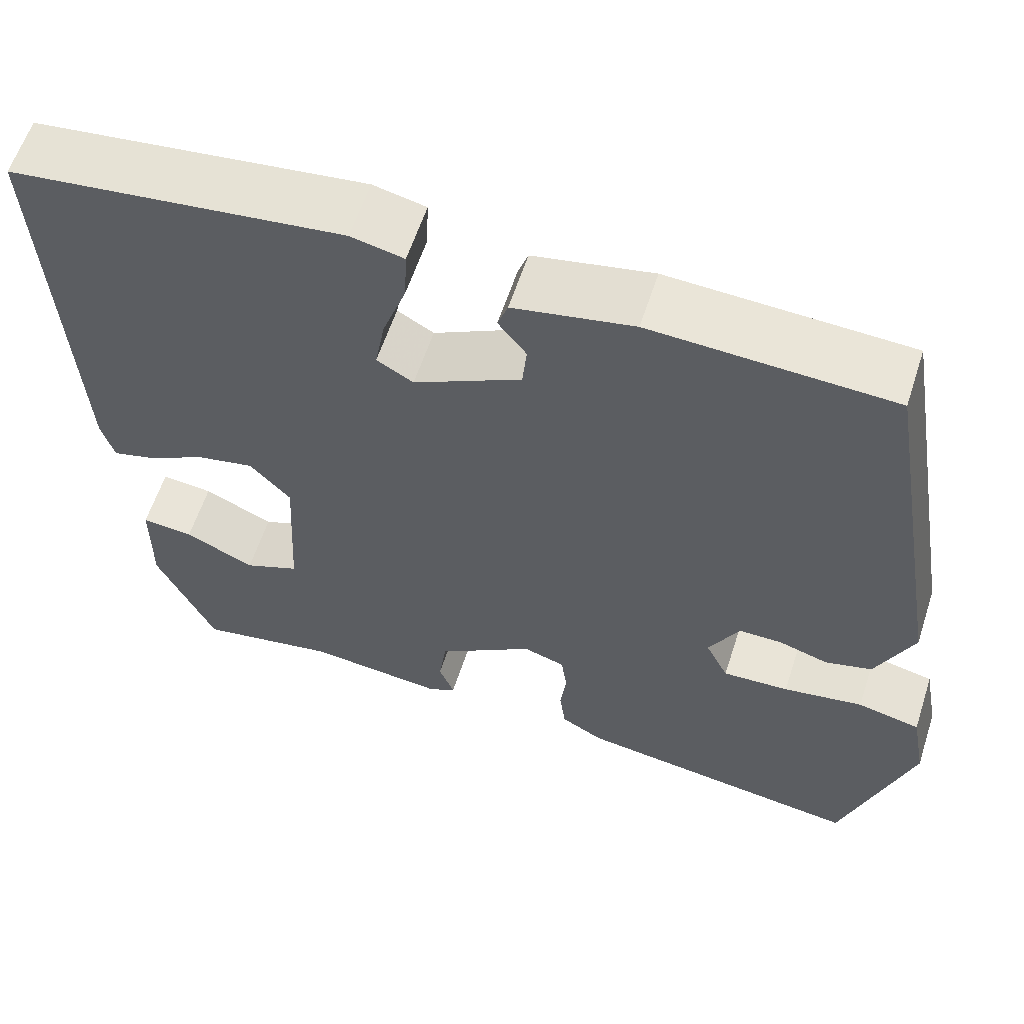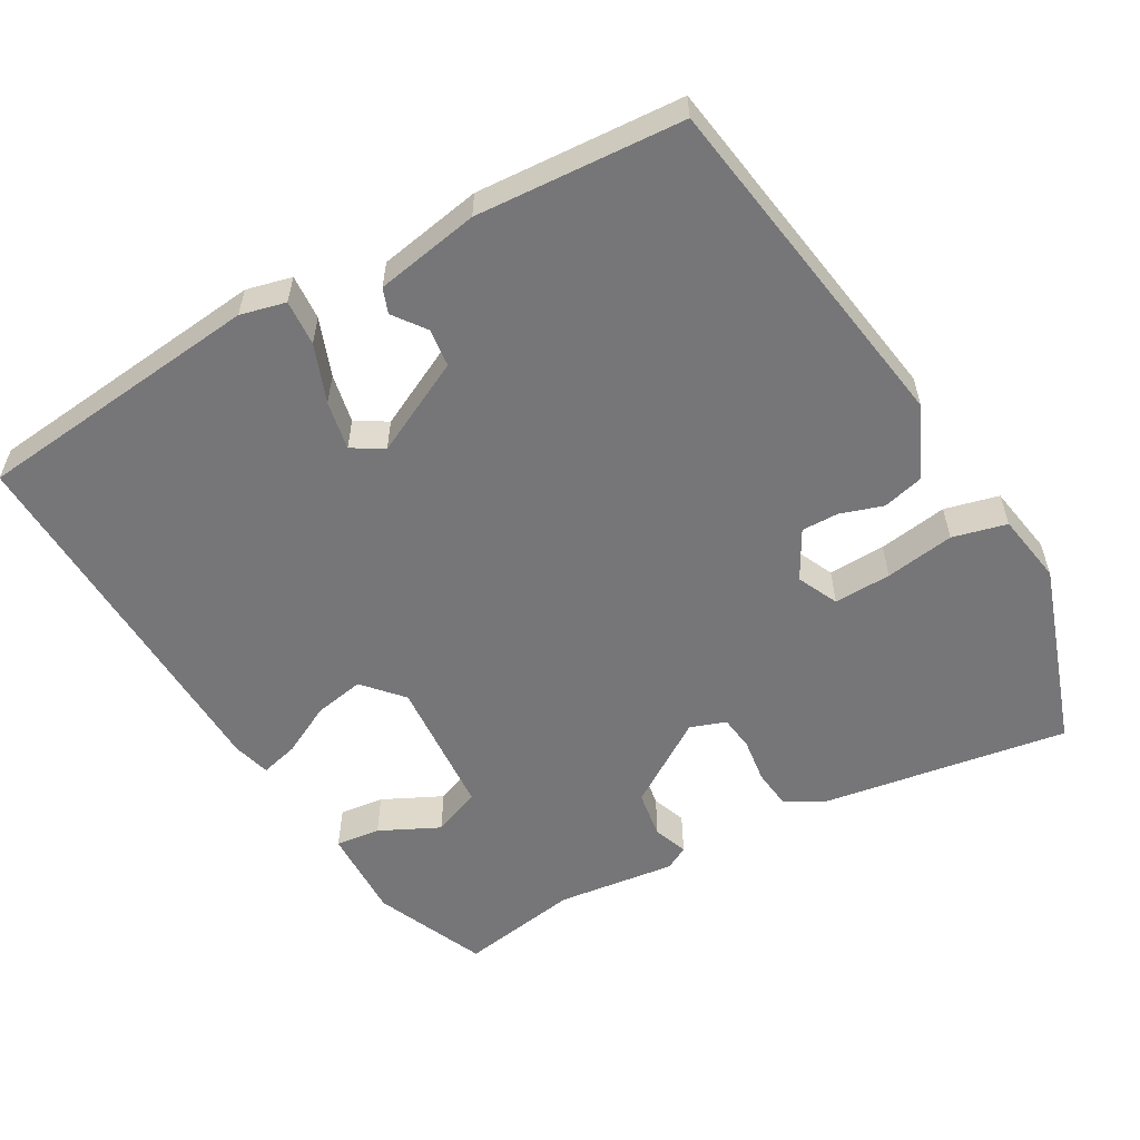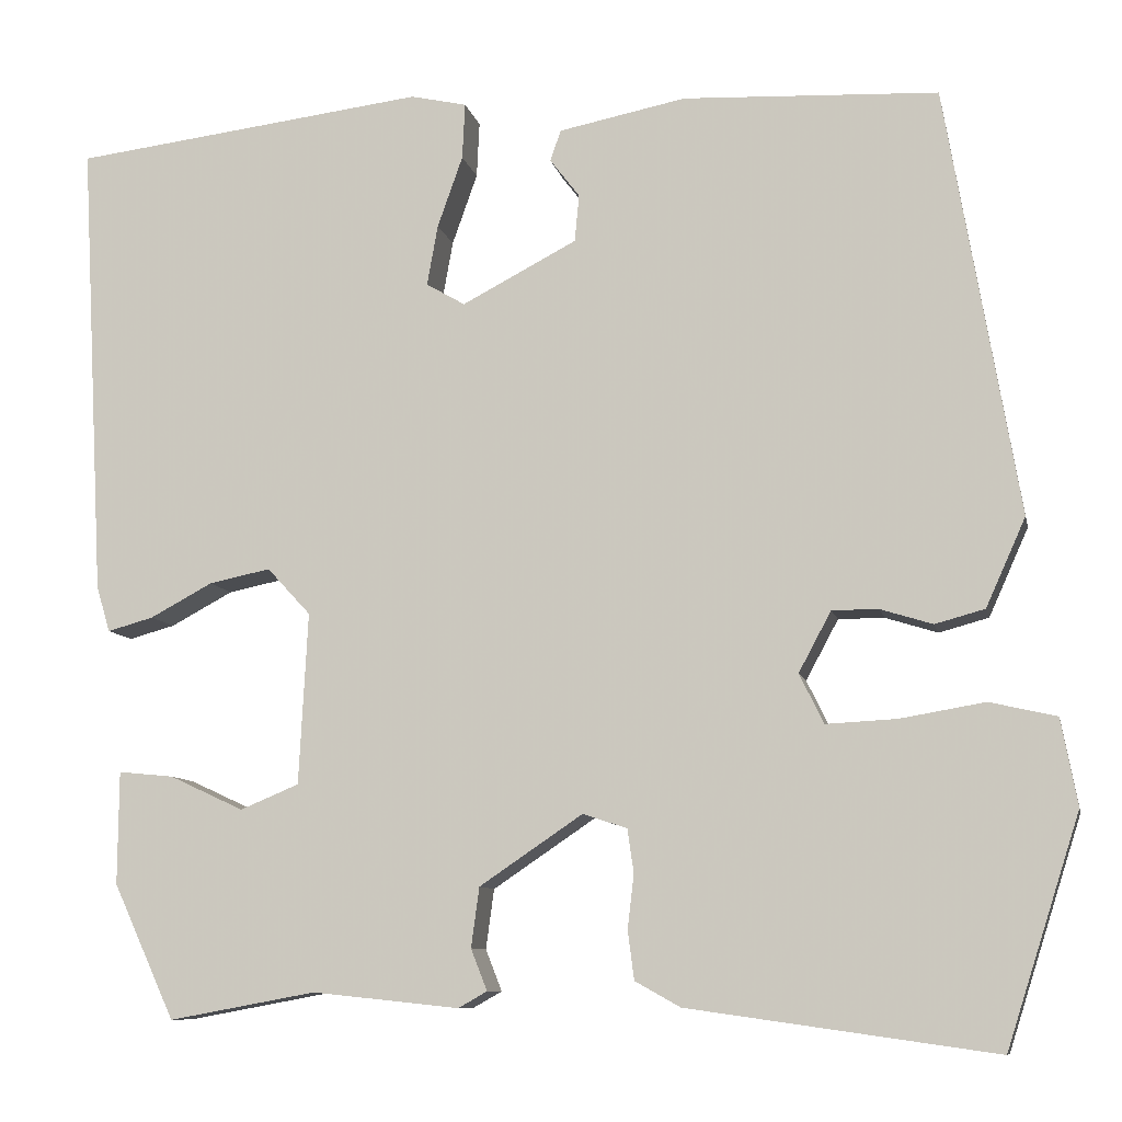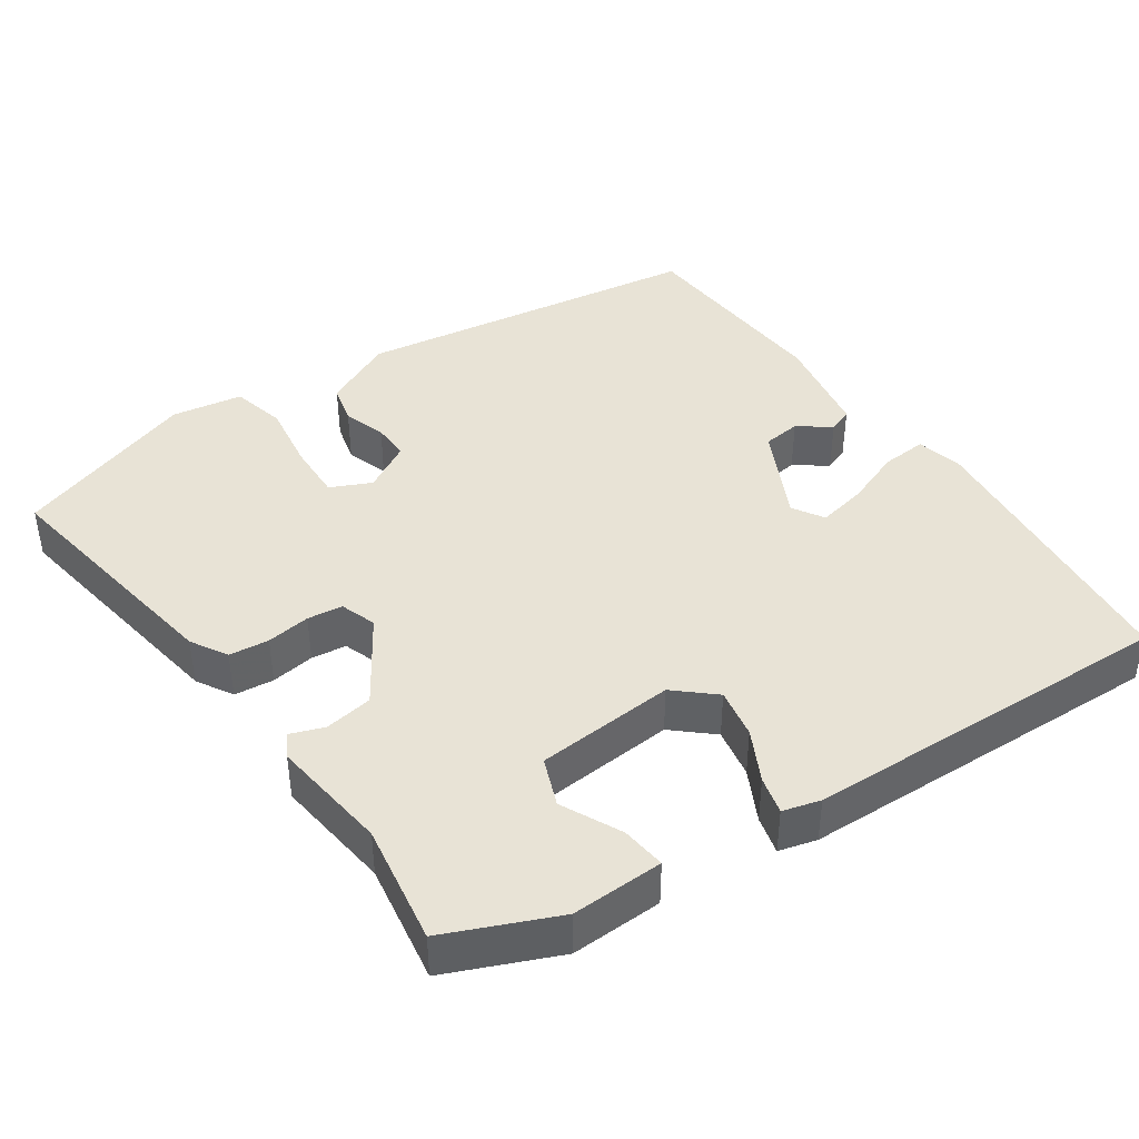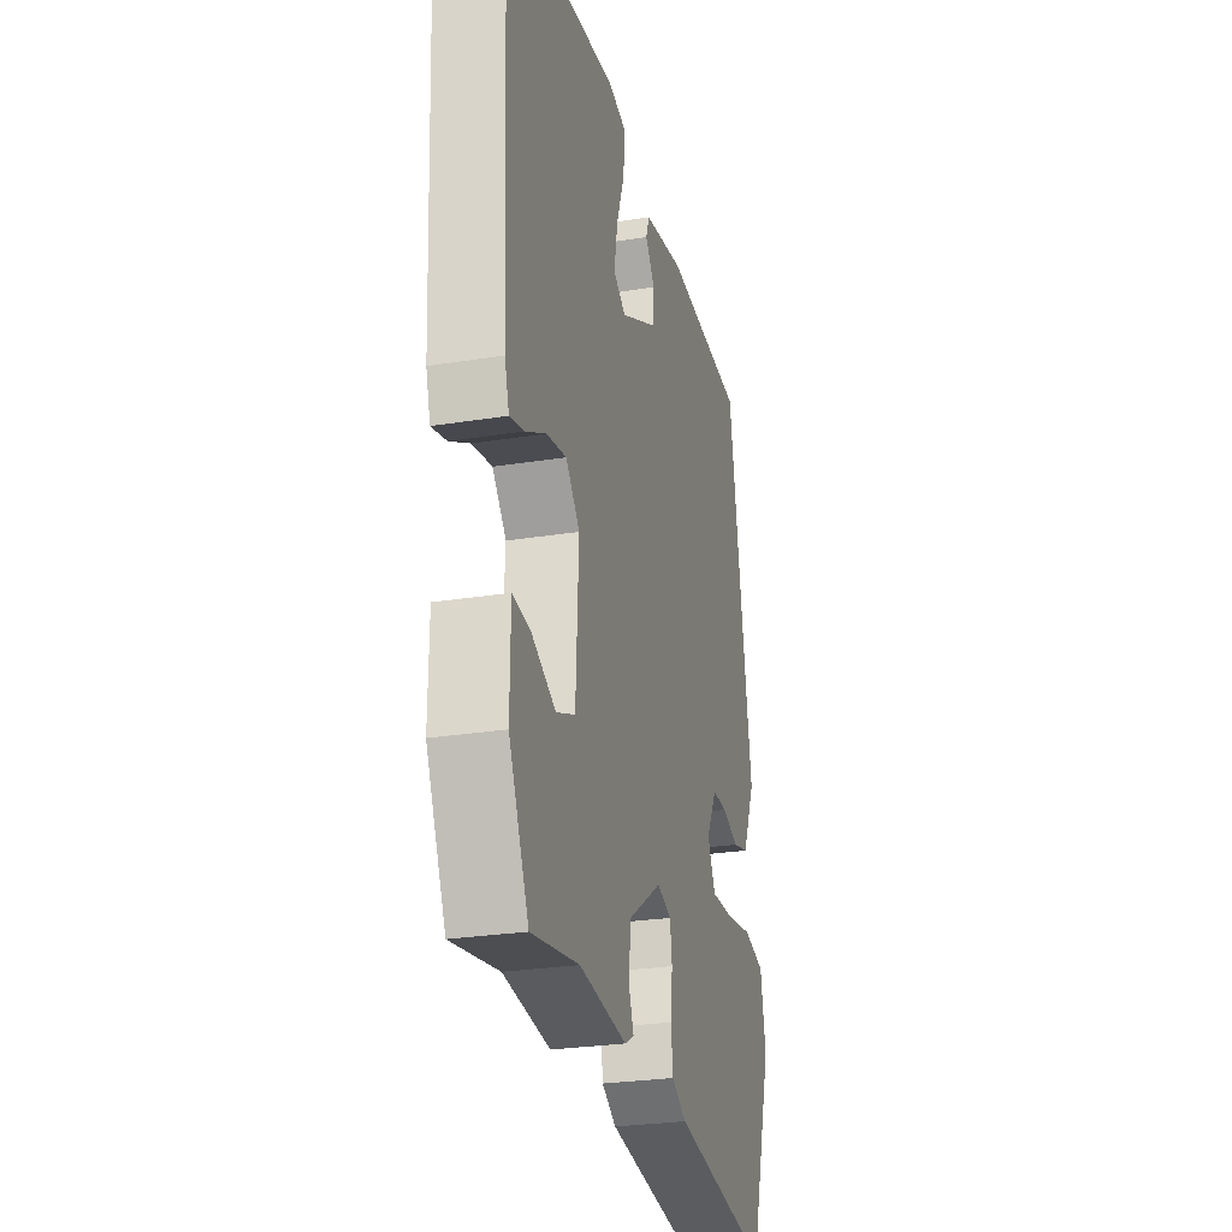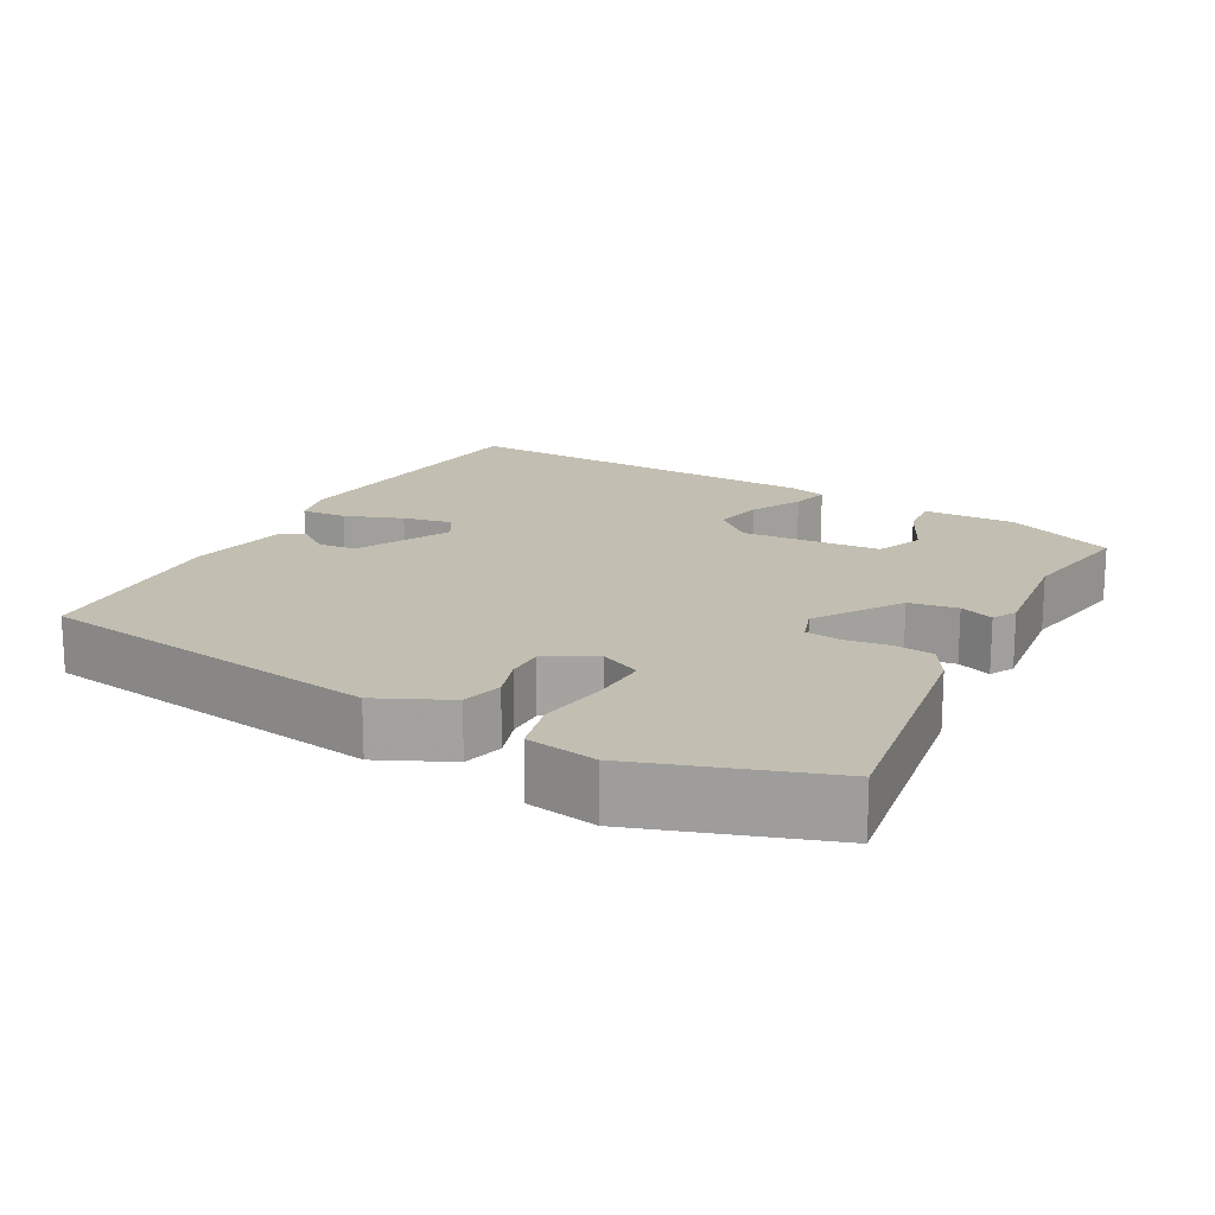
<metadata>
{"format":"obj","ext":"obj","renderer":"f3d","projection":"perspective","resolution":1024,"background":"white","views":[{"elev":59.9,"azim":18.0,"up":"+Z"},{"elev":-56.9,"azim":28.6,"up":"+Y"},{"elev":-9.1,"azim":11.8,"up":"+Z"},{"elev":41.9,"azim":-125.7,"up":"+Y"},{"elev":-27.0,"azim":-76.0,"up":"+Z"},{"elev":17.1,"azim":117.7,"up":"+Y"}]}
</metadata>
<code>
v 0.467 0.07 -0.543
v 0.127 0.07 -0.495
v 0.077 0.07 -0.467
v 0.07 0.07 -0.413
v 0.077 0.07 -0.353
v 0.07 0.07 -0.305
v 0.021 0.07 -0.289
v -0.093 0.07 -0.366
v -0.102 0.07 -0.432
v -0.084 0.07 -0.478
v -0.116 0.07 -0.496
v -0.278 0.07 -0.479
v -0.441 0.07 -0.509
v -0.509 0.07 -0.36
v -0.508 0.07 -0.235
v -0.447 0.07 -0.241
v -0.365 0.07 -0.279
v -0.3 0.07 -0.252
v -0.29 0.07 -0.062
v -0.338 0.07 -0.01
v -0.406 0.07 -0.024
v -0.475 0.07 -0.061
v -0.526 0.07 -0.075
v -0.541 0.07 -0.024
v -0.568 0.07 0.483
v -0.176 0.07 0.531
v -0.114 0.07 0.517
v -0.117 0.07 0.455
v -0.145 0.07 0.376
v -0.157 0.07 0.309
v -0.114 0.07 0.284
v 0.013 0.07 0.35
v 0.018 0.07 0.402
v -0.015 0.07 0.445
v -0.003 0.07 0.479
v 0.138 0.07 0.507
v 0.42 0.07 0.494
v 0.501 0.07 0.02
v 0.457 0.07 -0.078
v 0.402 0.07 -0.093
v 0.344 0.07 -0.075
v 0.293 0.07 -0.075
v 0.257 0.07 -0.142
v 0.284 0.07 -0.197
v 0.362 0.07 -0.193
v 0.456 0.07 -0.177
v 0.53 0.07 -0.194
v 0.548 0.07 -0.29
v 0.467 0 -0.543
v 0.127 0 -0.495
v 0.077 0 -0.467
v 0.07 0 -0.413
v 0.077 0 -0.353
v 0.07 0 -0.305
v 0.021 0 -0.289
v -0.093 0 -0.366
v -0.102 0 -0.432
v -0.084 0 -0.478
v -0.116 0 -0.496
v -0.278 0 -0.479
v -0.441 0 -0.509
v -0.509 0 -0.36
v -0.508 0 -0.235
v -0.447 0 -0.241
v -0.365 0 -0.279
v -0.3 0 -0.252
v -0.29 0 -0.062
v -0.338 0 -0.01
v -0.406 0 -0.024
v -0.475 0 -0.061
v -0.526 0 -0.075
v -0.541 0 -0.024
v -0.568 0 0.483
v -0.176 0 0.531
v -0.114 0 0.517
v -0.117 0 0.455
v -0.145 0 0.376
v -0.157 0 0.309
v -0.114 0 0.284
v 0.013 0 0.35
v 0.018 0 0.402
v -0.015 0 0.445
v -0.003 0 0.479
v 0.138 0 0.507
v 0.42 0 0.494
v 0.501 0 0.02
v 0.457 0 -0.078
v 0.402 0 -0.093
v 0.344 0 -0.075
v 0.293 0 -0.075
v 0.257 0 -0.142
v 0.284 0 -0.197
v 0.362 0 -0.193
v 0.456 0 -0.177
v 0.53 0 -0.194
v 0.548 0 -0.29
f 3 4 5
f 2 3 5
f 1 2 5
f 48 1 5
f 47 48 5
f 46 47 5
f 45 46 5
f 44 45 5 6
f 43 44 6 7
f 42 43 7
f 39 40 41
f 38 39 41
f 37 38 41
f 36 37 41
f 35 36 41
f 35 41 42
f 33 34 35
f 33 35 42
f 32 33 42 7
f 27 28 29
f 26 27 29
f 25 26 29
f 24 25 29
f 23 24 29
f 22 23 29
f 21 22 29
f 20 21 29 30
f 19 20 30 31
f 15 16 17
f 14 15 17
f 13 14 17
f 12 13 17
f 12 17 18
f 11 12 18
f 10 11 18
f 9 10 18
f 18 19 31
f 9 18 31
f 8 9 31
f 7 8 31 32
f 53 52 51
f 53 51 50
f 53 50 49
f 53 49 96
f 53 96 95
f 53 95 94
f 53 94 93
f 54 53 93 92
f 55 54 92 91
f 55 91 90
f 89 88 87
f 89 87 86
f 89 86 85
f 89 85 84
f 89 84 83
f 90 89 83
f 83 82 81
f 90 83 81
f 55 90 81 80
f 77 76 75
f 77 75 74
f 77 74 73
f 77 73 72
f 77 72 71
f 77 71 70
f 77 70 69
f 78 77 69 68
f 79 78 68 67
f 65 64 63
f 65 63 62
f 65 62 61
f 65 61 60
f 66 65 60
f 66 60 59
f 66 59 58
f 66 58 57
f 79 67 66
f 79 66 57
f 79 57 56
f 80 79 56 55
f 1 49 50 2
f 2 50 51 3
f 3 51 52 4
f 4 52 53 5
f 5 53 54 6
f 6 54 55 7
f 7 55 56 8
f 8 56 57 9
f 9 57 58 10
f 10 58 59 11
f 11 59 60 12
f 12 60 61 13
f 13 61 62 14
f 14 62 63 15
f 15 63 64 16
f 16 64 65 17
f 17 65 66 18
f 18 66 67 19
f 19 67 68 20
f 20 68 69 21
f 21 69 70 22
f 22 70 71 23
f 23 71 72 24
f 24 72 73 25
f 25 73 74 26
f 26 74 75 27
f 27 75 76 28
f 28 76 77 29
f 29 77 78 30
f 30 78 79 31
f 31 79 80 32
f 32 80 81 33
f 33 81 82 34
f 34 82 83 35
f 35 83 84 36
f 36 84 85 37
f 37 85 86 38
f 38 86 87 39
f 39 87 88 40
f 40 88 89 41
f 41 89 90 42
f 42 90 91 43
f 43 91 92 44
f 44 92 93 45
f 45 93 94 46
f 46 94 95 47
f 47 95 96 48
f 48 96 49 1

</code>
